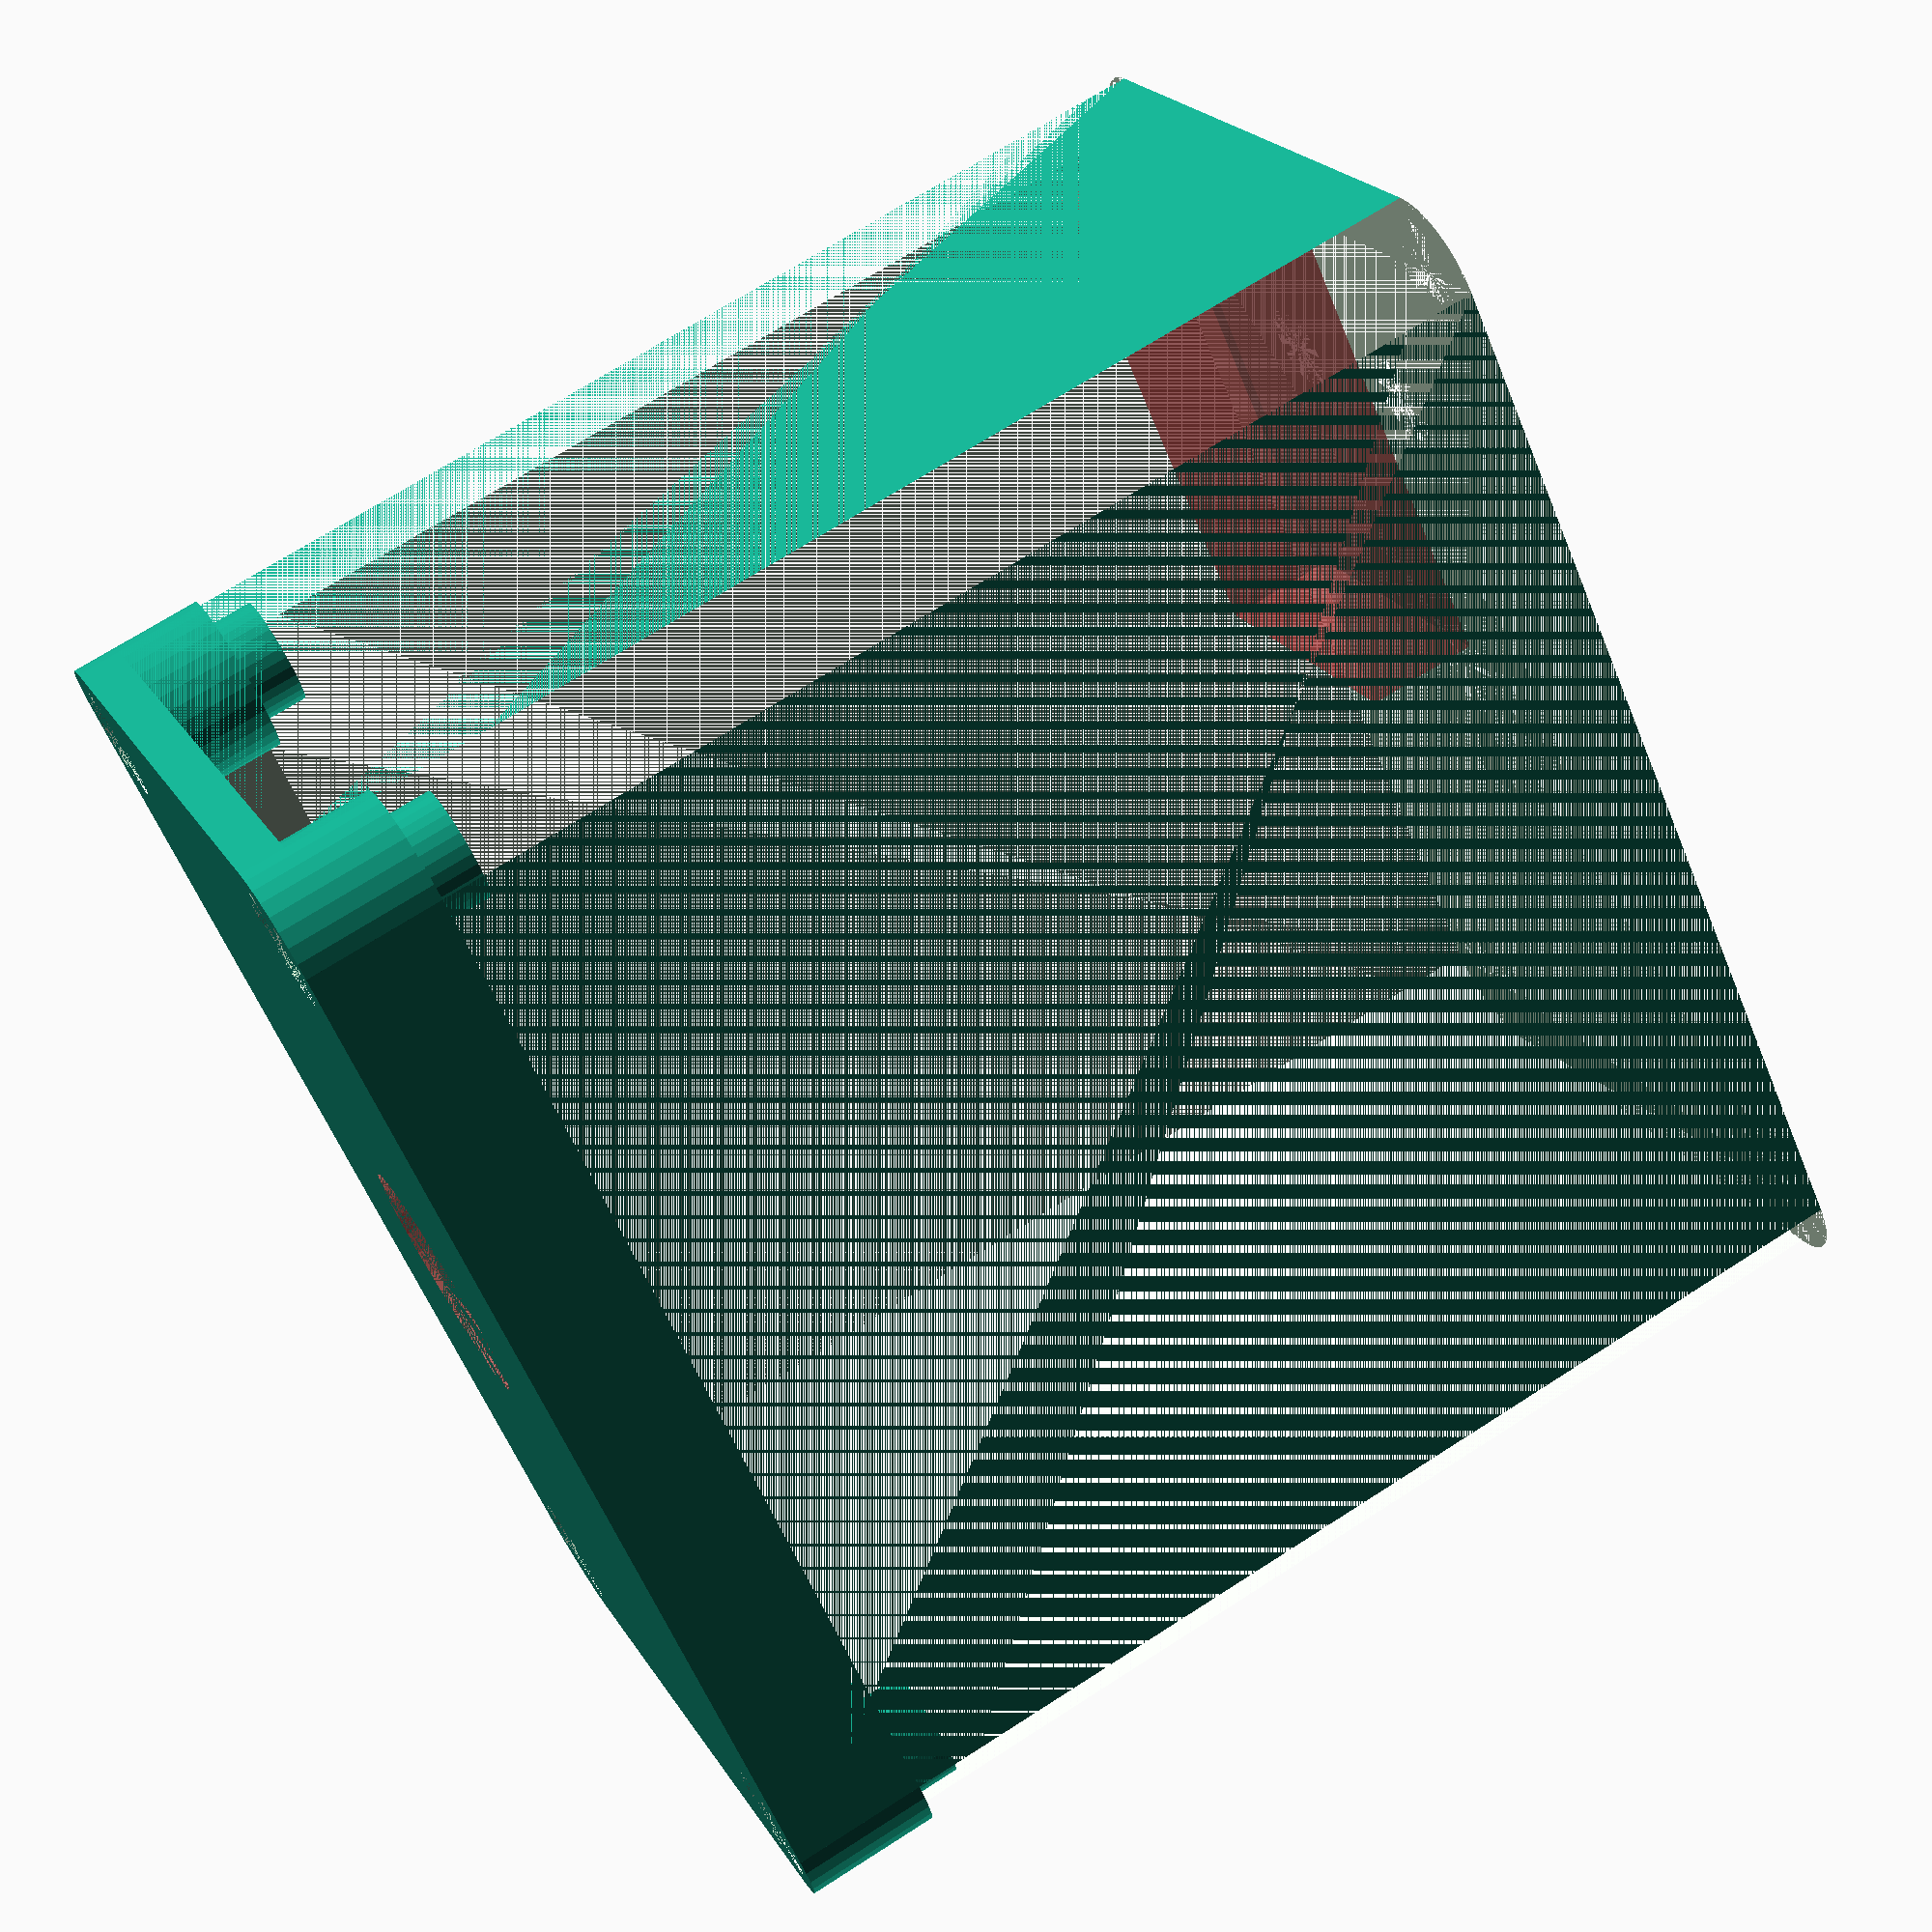
<openscad>
$fn=32;

// Which part to render. Choose 1 for top, 2 for bottom, 3 for both
render_part = 1;

// Render gears - set to true to render gear shape
render_gears = 0;

// Render motor - set to true to render motor shape
render_motor = 0;

// rod diameter
rod_dia = 10;

// case screws
case_screw_dia = 5.2;

// case screw indents
case_screw_indent = 5;

// motor screw diameter
motor_screw_dia = 4;

// motor diameter
motor_dia = 36;

// motor screw distance
motor_screw_dist = 20;

// motor height
motor_height = 81;

// height of frame for motor
motor_frame_height = 10;

// bearing dia
bearing_dia = 22;

// bearing height
bearing_height = 7;

// rod gear diameter
gear_rod_dia = 52.3;

// motor gear diameter
gear_motor_dia = 13.9;

// gear height
gear_height = 8.1;

// gear overlap
gear_overlap = 2;

// wall thickness
wall = 4;


/***************
* Calculations *
***************/

case_height = gear_height + motor_height + bearing_height + 3 * wall;
case_length = gear_rod_dia + gear_motor_dia + motor_dia + 2*wall;
case_width = max(motor_dia,gear_rod_dia+4*wall);


/*****************
* Render section *
*****************/

if (render_part == 1 || 3)
{
    part_top();
}

if (render_part == 2)
{
    part_bottom();
}

if (render_gears)
{
    gears();
}

if (render_motor)
{
    motor();
}


/************
* Functions *
************/

// top part
module part_top()
{
    difference()
    {
        case();
        translate([-case_length/2,-case_width/2,-case_height/2])
        {
            cube([case_length,case_width,case_height-(wall+gear_height)]);
        }
    }
    difference()
    {
        connectors(gap=0.8);
        case_screw_holes();
    }
}

// bottom part
module part_bottom()
{
    difference()
    {
        case();
        translate([-case_length/2,-case_width/2,+case_height/2-(wall+gear_height)])
        {
            cube([case_length,case_width,wall+gear_height]);
        }
        connectors();
    }
}

// case
module case()
{
    difference(){
        main_case();
        translate([gear_rod_dia/2+gear_motor_dia/2-gear_overlap,0,-case_height/2+wall]){
            motor_cutout();
        }
        cylinder(d=rod_dia,h=case_height,center=true);
        case_screw_holes();
        // bearing opening
        translate([0,0,case_height/2-bearing_height])
        {
            #cylinder(d=bearing_dia,h=bearing_height);
        }
    }

    // motor frame
    translate([gear_rod_dia/2+gear_motor_dia/2-gear_overlap,0,-case_height/2+wall])
    {
        motor_frame();
    }

    // bearing holder top
    translate([0,0,case_height/2-bearing_height-wall])
    {
        bearing();
    }

    // bearing holder bottom - motor cutout
    difference()
    {
        translate([0,0,-case_height/2])
        {
            bearing();
        }
        translate([gear_rod_dia/2+gear_motor_dia/2-gear_overlap,0,-case_height/2+wall])
        {
            translate([-(motor_dia+2*wall)/2,-(motor_dia-2*wall)/2,0])
            {
                #cube([motor_dia+2*wall,motor_dia-2*wall,motor_frame_height]);
            }
        }
    }
}

// gears
module gears()
{
    translate([0,0,-case_height/2+motor_height+wall]){
        cylinder(d=gear_rod_dia,h=gear_height);
        translate([gear_rod_dia/2+gear_motor_dia/2-gear_overlap,0,0]){
            cylinder(d=gear_motor_dia,h=gear_height);
        }
    }
}

// motor shape
module motor()
{
    translate([gear_rod_dia/2+gear_motor_dia/2-gear_overlap,0,-case_height/2+wall])
    {
        cylinder(d=motor_dia,h=motor_height);
    }
}

// motor cutout
module motor_cutout()
{
    // motor shape
    cylinder(d=motor_dia,h=motor_height);
    // motor screws
    for(i=[-1,1]) {
        translate([0,i*motor_screw_dist/2,-wall])
        {
            cylinder(d=motor_screw_dia,h=wall);
            cylinder(d2=motor_screw_dia,d1=2*motor_screw_dia,h=1);
        }
    }
    // lower cutout for cables
    translate([-(motor_dia+4)/2,-(motor_screw_dist-motor_screw_dia*2-2)/2,-wall/2])
    {
        cube([motor_dia+4,motor_screw_dist-motor_screw_dia*2-2,wall/2]);
    }
}

// motor frame
module motor_frame()
{
    difference()
    {
        cylinder(d=motor_dia+2*wall,h=motor_frame_height);
        translate([-(motor_dia+2*wall)/2,-(motor_dia-2*wall)/2,0])
        {
            cube([motor_dia+2*wall,motor_dia-2*wall,motor_frame_height]);
        }
        cylinder(d=motor_dia,h=motor_height);
    }
}

module bearing()
{
    translate([0,0,wall]) {
        difference()
        {
            cylinder(d=bearing_dia+2*wall,h=bearing_height);
            cylinder(d=bearing_dia,h=bearing_height);
        }
    }
    difference()
    {
        cylinder(d=bearing_dia+2*wall,h=wall);
        cylinder(d=rod_dia,h=bearing_height);
    }
}

// main case
module main_case()
{
    difference()
    {
        translate([-case_length/2,-case_width/2,-case_height/2])
            cube_round([case_length,case_width,case_height],mki=2*case_screw_dia+wall);
        translate([-case_length/2,-case_width/2,-case_height/2+wall])
            cube_round([case_length,case_width,case_height-2*wall],mki=2*case_screw_dia+wall);
    }
    // case_screws
    case_screws();
}

// case screws
module case_screws()
{
    for(i = [1,-1])
    {
        for(j = [1,-1])
        {
            translate([0,j*(case_width/2-(2*case_screw_dia+wall)/2),0])
            {
                translate([i*(case_length/2-(2*case_screw_dia+wall)/2),0,-case_height/2])
                {
                    cylinder(h=case_height,d=2*case_screw_dia+wall);
                }
            }
        }
    }
}

// case screw holes
module case_screw_holes()
{
    for(i = [1,-1])
    {
        for(j = [1,-1])
        {
            translate([0,j*(case_width/2-(2*case_screw_dia+wall)/2),0])
            {
                translate([i*(case_length/2-(2*case_screw_dia+wall)/2),0,-case_height/2])
                {
                    cylinder(h=case_height,d=case_screw_dia);
                    cylinder(h=case_screw_indent,d=2*case_screw_dia,$fn=6);
                    translate([0,0,case_height-case_screw_indent]){
                        cylinder(h=case_screw_indent,d=2*case_screw_dia);
                    }
                }
            }
        }
    }
}

module connectors(gap=0)
{
    for(i = [1,-1])
    {
        for(j = [1,-1])
        {
            translate([0,j*(case_width/2-(2*case_screw_dia+wall)/2),0])
            {
                translate([i*(case_length/2-(2*case_screw_dia+wall)/2),0,case_height/2-(2*wall+gear_height)])
                {
                    cylinder(h=2*wall,d=2*case_screw_dia-gap);
                }
            }
        }
    }
}

module cube_round(dim,center=false,mki=5,plane="xy")
{
    if(mki<=0)
    {
        cube(dim);
    }
    else
    {
        if(plane=="xy")
        {
            translate([mki/2,mki/2,0])
            {
                linear_extrude(dim[2])
                {
                    minkowski()
                    {
                        square([dim[0]-mki,dim[1]-mki],center=center);
                        circle(d=mki);
                    }
                }
            }
        }
        if(plane=="yz")
        {
            translate([0,mki/2,dim[2]-mki/2])
            {
                rotate([0,90,0])
                {
                    linear_extrude(dim[0])
                    {
                        minkowski()
                        {
                            square([dim[2]-mki,dim[1]-mki],center=center);
                            circle(d=mki);
                        }
                    }
                }
            }
        }
        if(plane=="xz")
        {
            translate([mki/2,dim[1],mki/2])
            {
                rotate([90,0,0])
                {
                    linear_extrude(dim[1])
                    {
                        minkowski()
                        {
                            square([dim[0]-mki,dim[2]-mki],center=center);
                            circle(d=mki);
                        }
                    }
                }
            }
        }
    }
}
</openscad>
<views>
elev=289.4 azim=225.7 roll=57.3 proj=p view=wireframe
</views>
